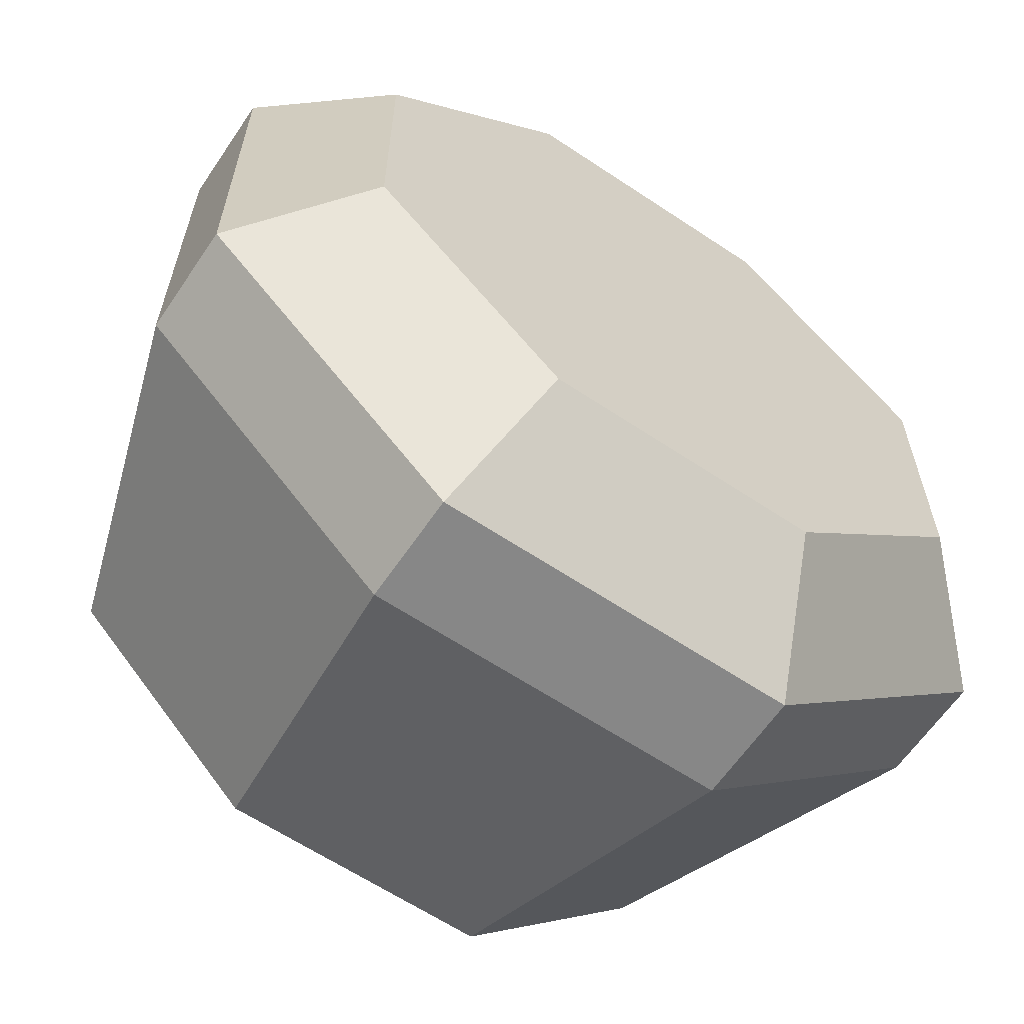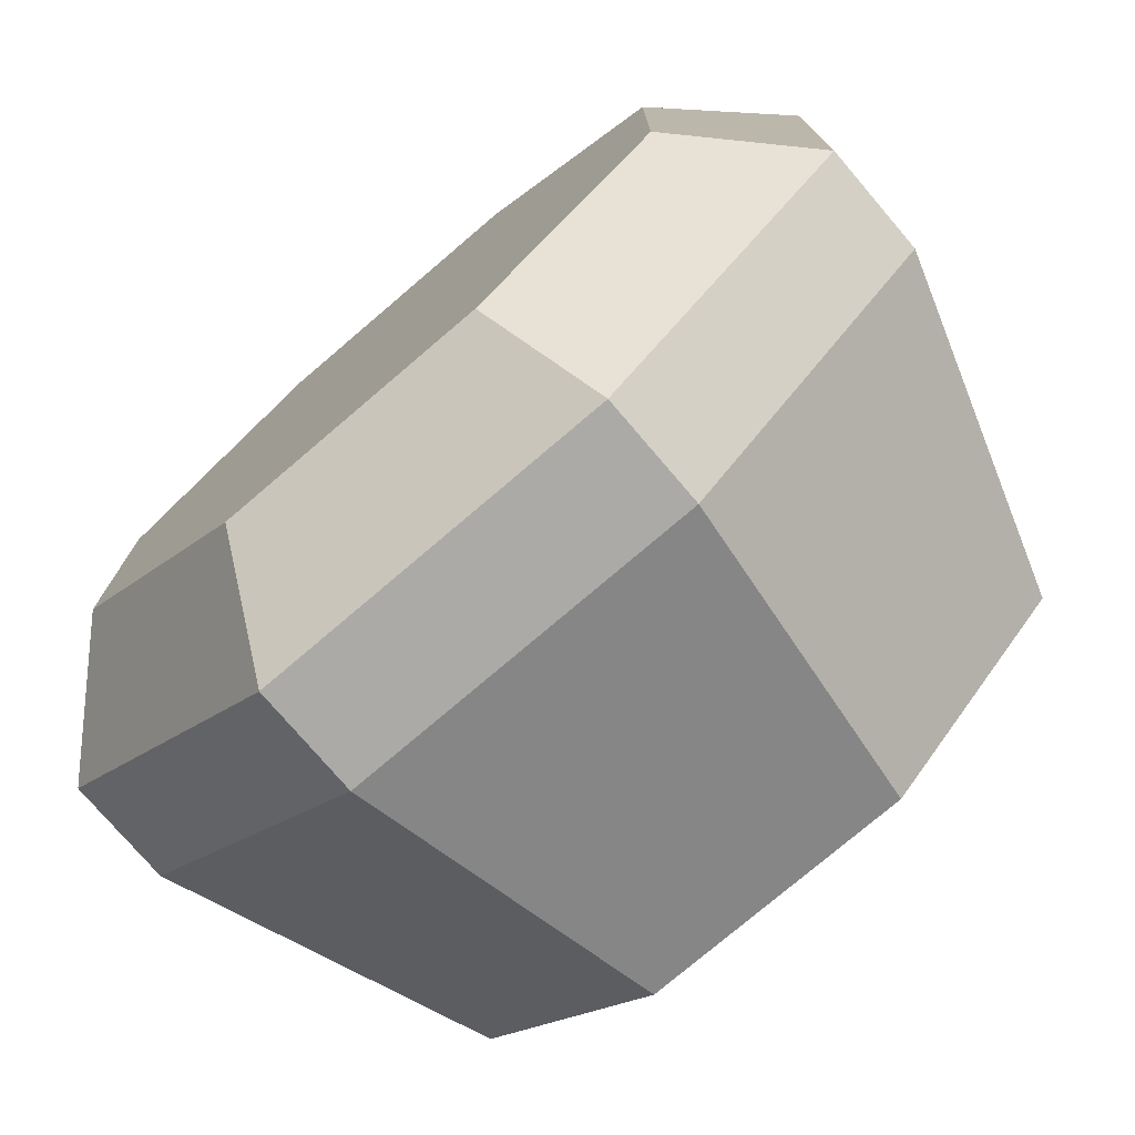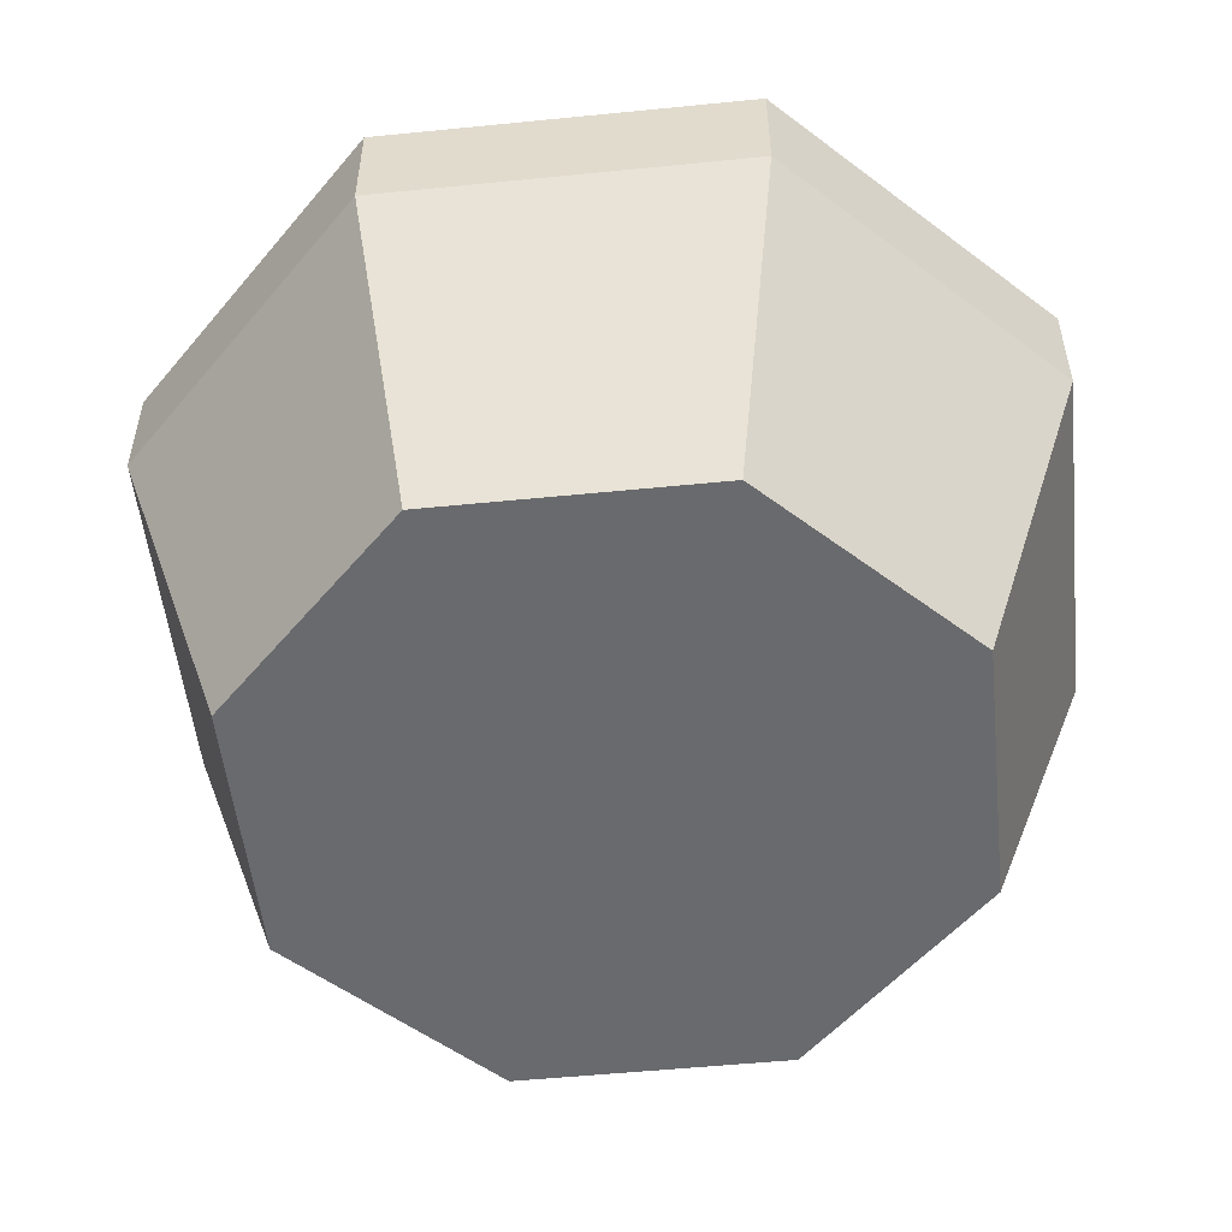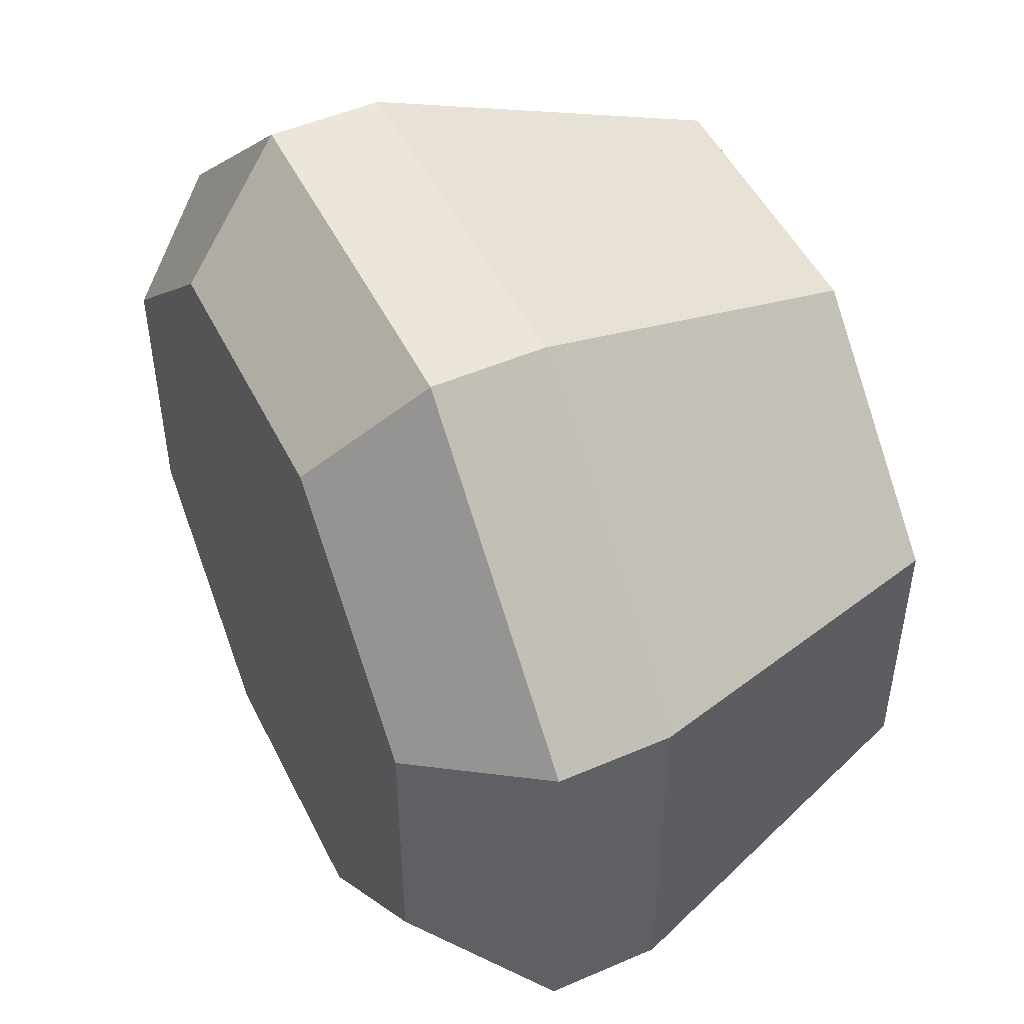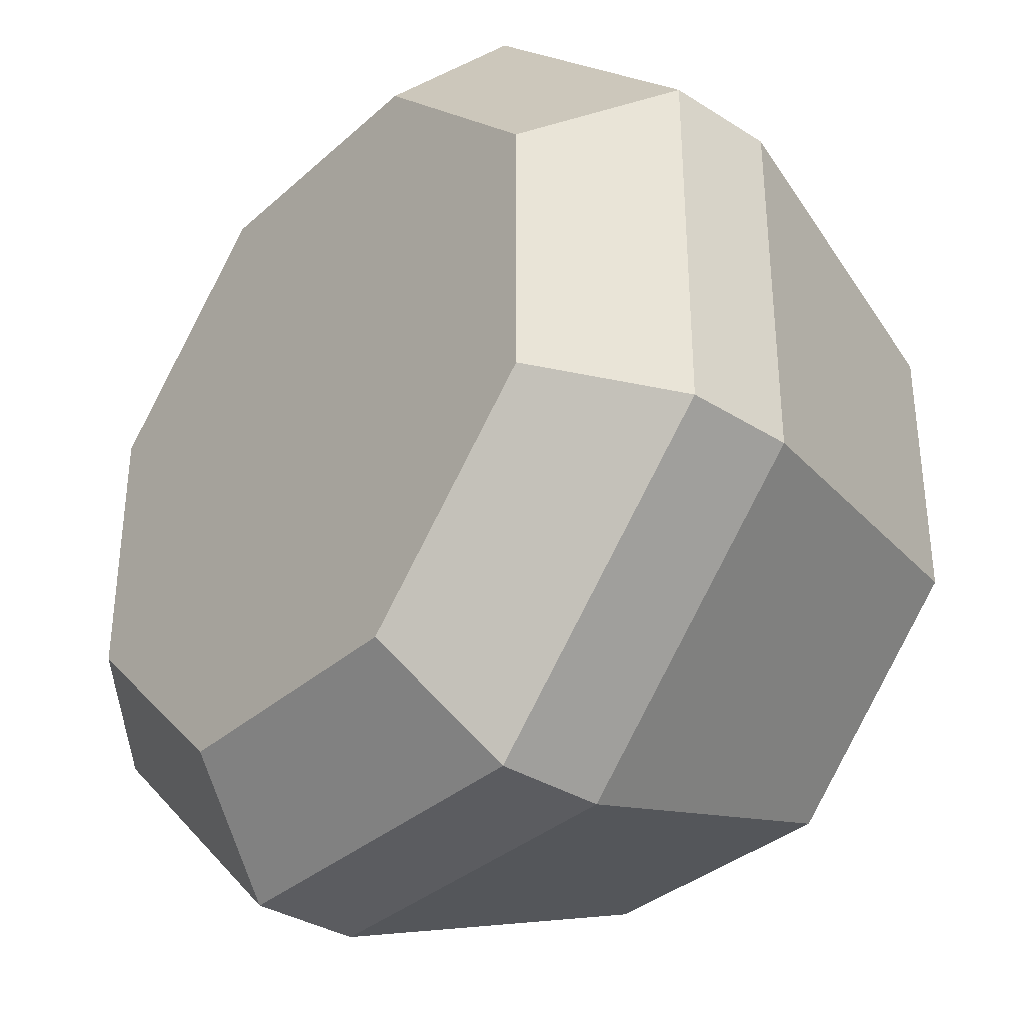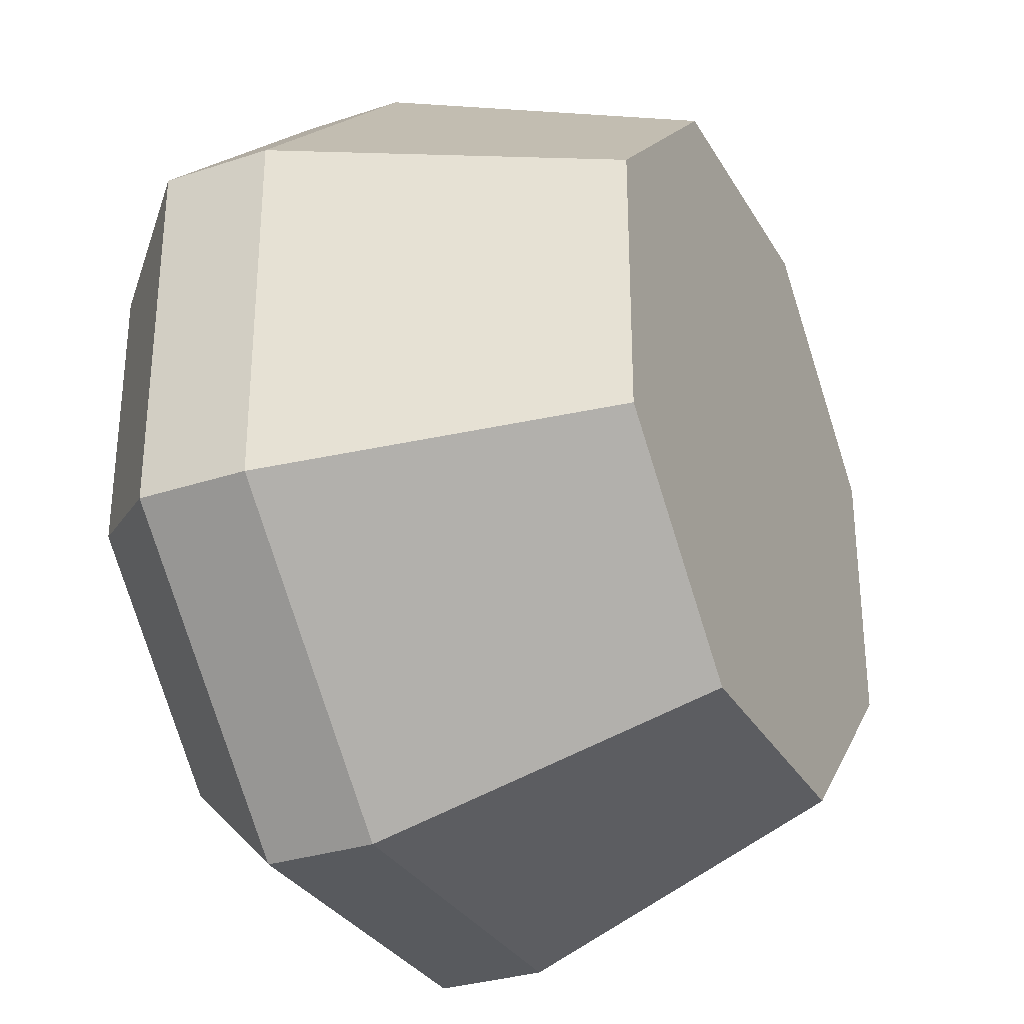
<metadata>
{"format":"obj","ext":"obj","renderer":"f3d","projection":"perspective","resolution":1024,"background":"white","views":[{"elev":-62.5,"azim":145.9,"up":"+Z"},{"elev":-76.1,"azim":-139.5,"up":"+Z"},{"elev":-53.0,"azim":6.1,"up":"+Y"},{"elev":49.4,"azim":-115.6,"up":"+Z"},{"elev":-34.7,"azim":-130.3,"up":"+Z"},{"elev":-31.0,"azim":-64.7,"up":"+Z"}]}
</metadata>
<code>
o object1
g object1
v -0.4172 1 0.3
v -0.4379 0.85 0.35
v -0.5621 0.85 0.35
v -0.5828 1 0.3
v -0.4379 0.85 0.65
v -0.4172 1 0.7
v -0.5828 1 0.7
v -0.5621 0.85 0.65
v -0.3 1 0.5828
v -0.35 0.85 0.5621
v -0.35 0.85 0.4379
v -0.3 1 0.4172
v -0.3 1.05 0.4172
v -0.3 1.05 0.5828
v -0.35 1.1 0.4379
v -0.35 1.1 0.5621
v -0.4379 1.1 0.65
v -0.4172 1.05 0.7
v -0.4172 1.05 0.3
v -0.4379 1.1 0.35
v -0.5828 1.05 0.7
v -0.5621 1.1 0.65
v -0.5828 1.05 0.3
v -0.5621 1.1 0.35
v -0.65 0.85 0.5621
v -0.65 0.85 0.4379
v -0.5 0.85 0.5
v -0.65 1.1 0.4379
v -0.65 1.1 0.5621
v -0.5 1.1 0.5
v -0.7 1.05 0.4172
v -0.7 1 0.4172
v -0.7 1 0.5828
v -0.7 1.05 0.5828
f 1 2 4
f 2 3 4
f 5 6 8
f 6 7 8
f 9 6 10
f 6 5 10
f 10 11 12
f 10 12 9
f 9 12 13
f 9 13 14
f 14 13 16
f 13 15 16
f 16 17 18
f 16 18 14
f 13 19 15
f 19 20 15
f 12 1 13
f 1 19 13
f 14 18 9
f 18 6 9
f 6 18 7
f 18 21 7
f 18 17 21
f 17 22 21
f 20 19 24
f 19 23 24
f 5 8 27
f 11 10 27
f 2 11 27
f 3 2 27
f 26 3 27
f 25 26 27
f 8 25 27
f 10 5 27
f 11 2 1
f 11 1 12
f 22 17 30
f 28 29 30
f 24 28 30
f 20 24 30
f 15 20 30
f 16 15 30
f 17 16 30
f 29 22 30
f 28 24 31
f 24 23 31
f 31 23 32
f 23 4 32
f 34 31 32
f 34 32 33
f 29 28 34
f 28 31 34
f 34 21 22
f 34 22 29
f 33 7 34
f 7 21 34
f 25 8 33
f 8 7 33
f 33 32 26
f 33 26 25
f 32 4 3
f 32 3 26
f 19 1 23
f 1 4 23

</code>
